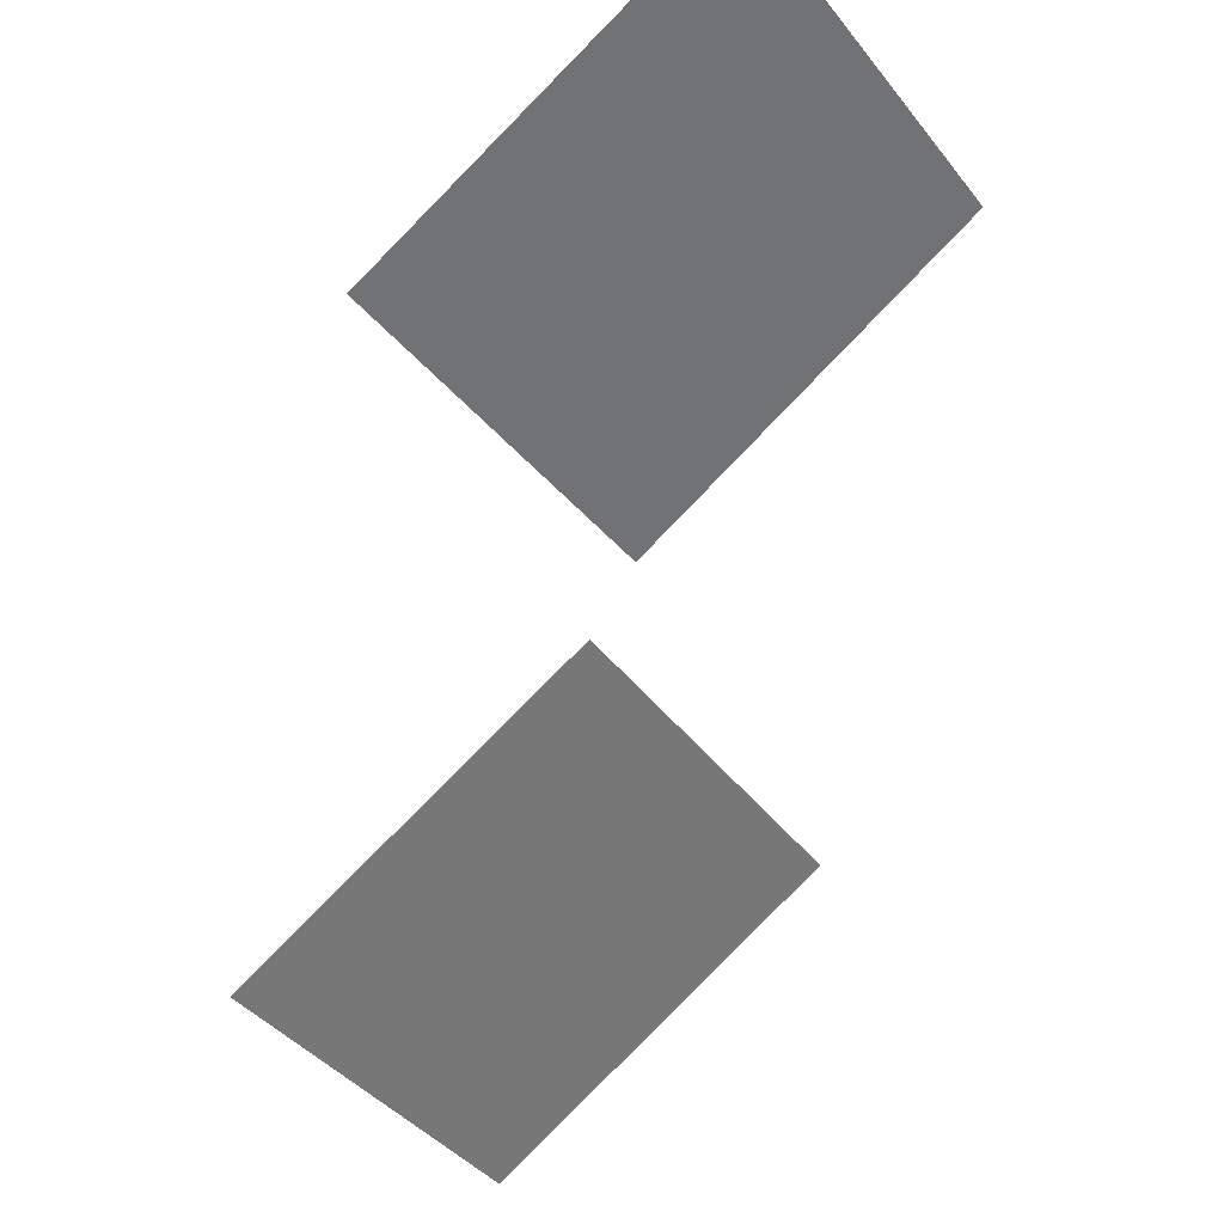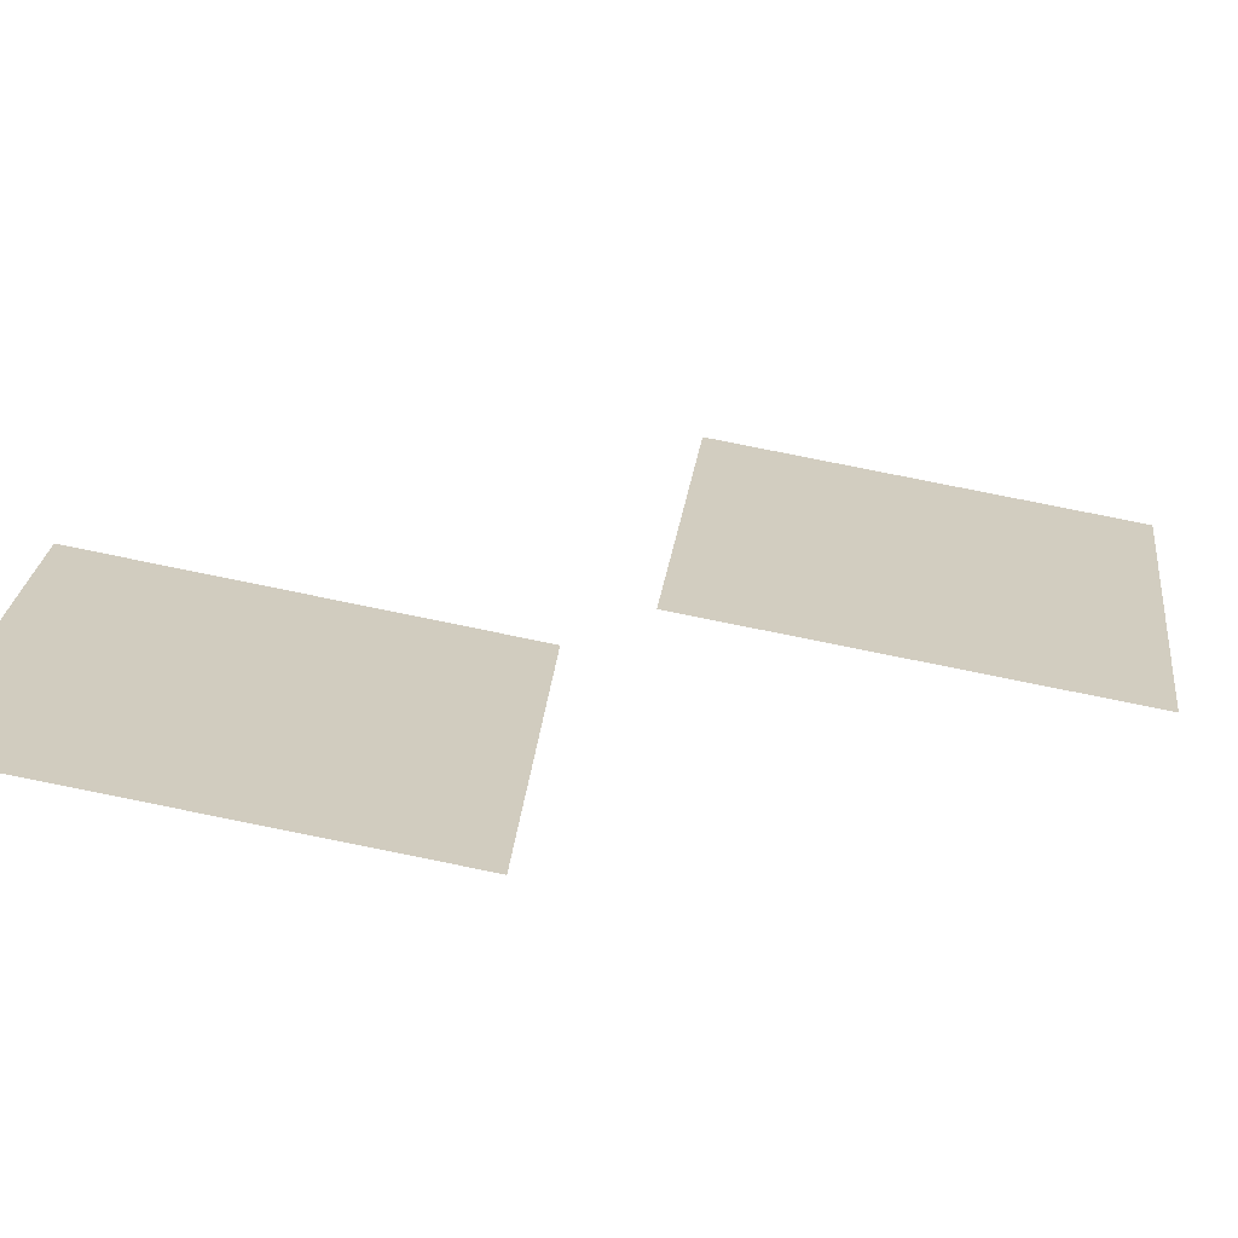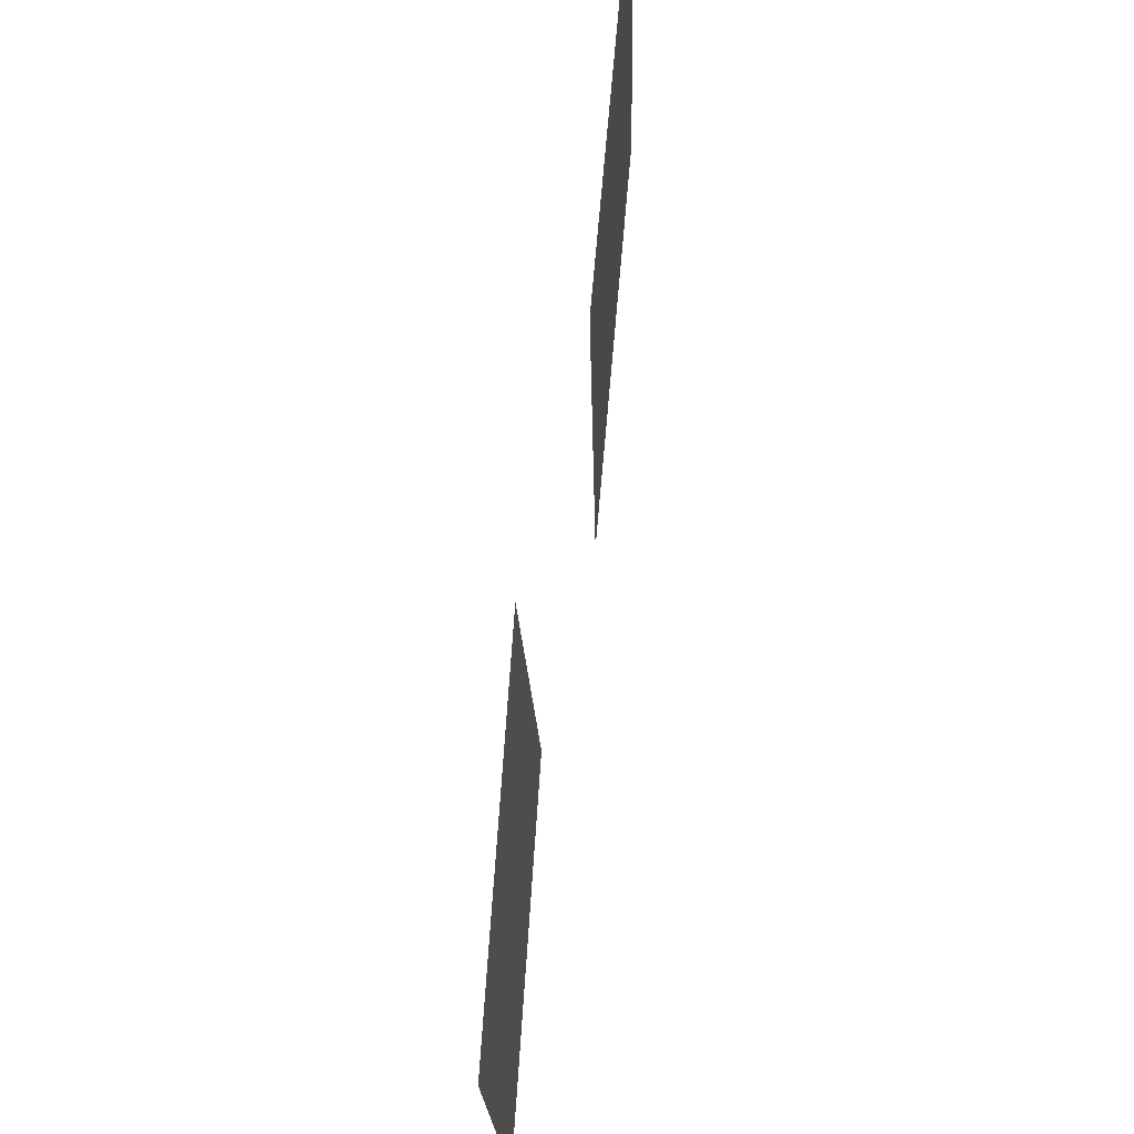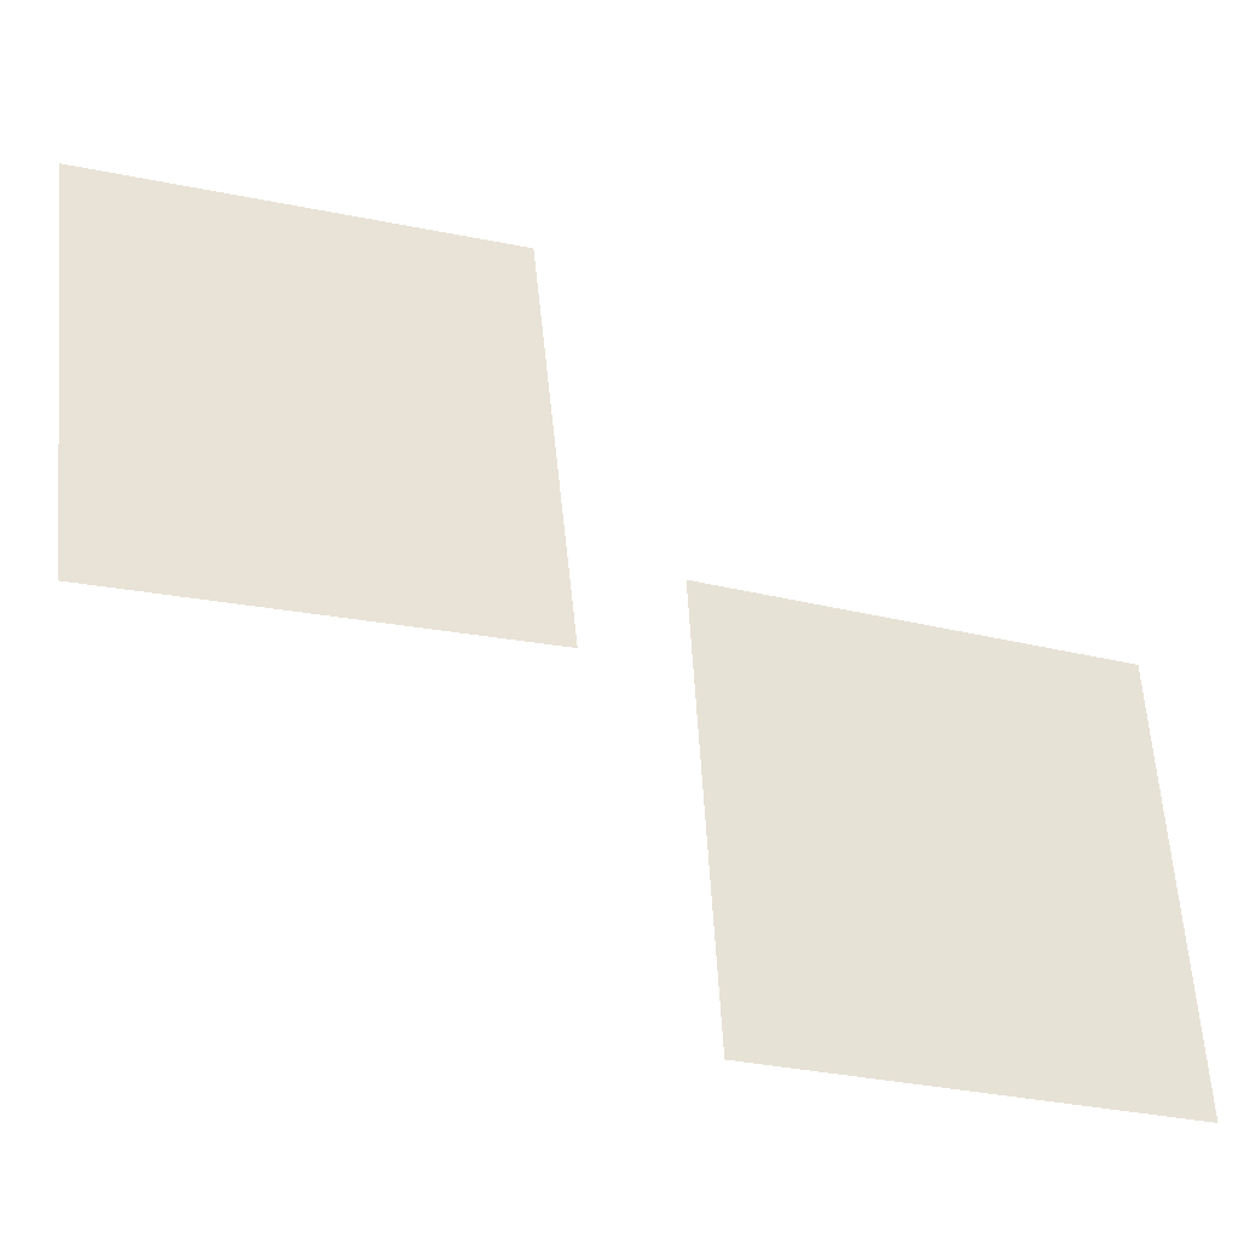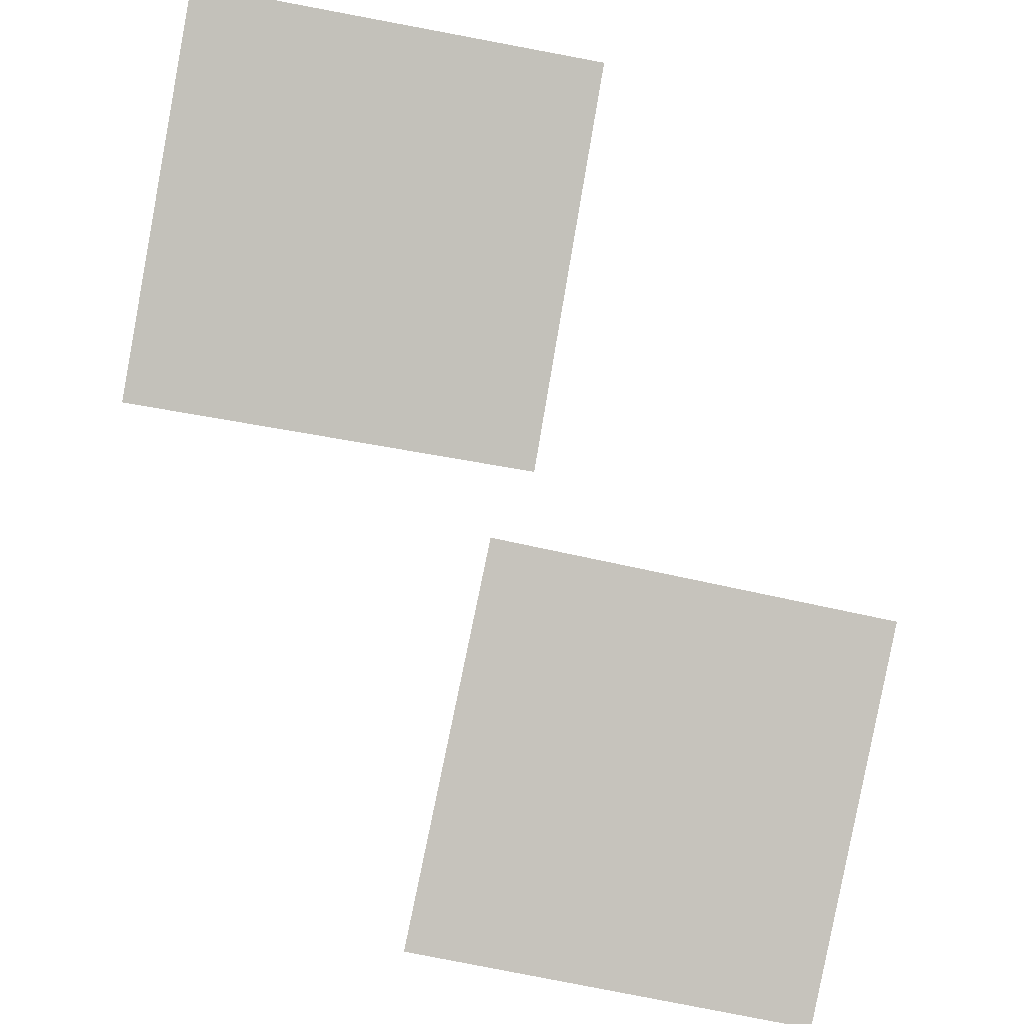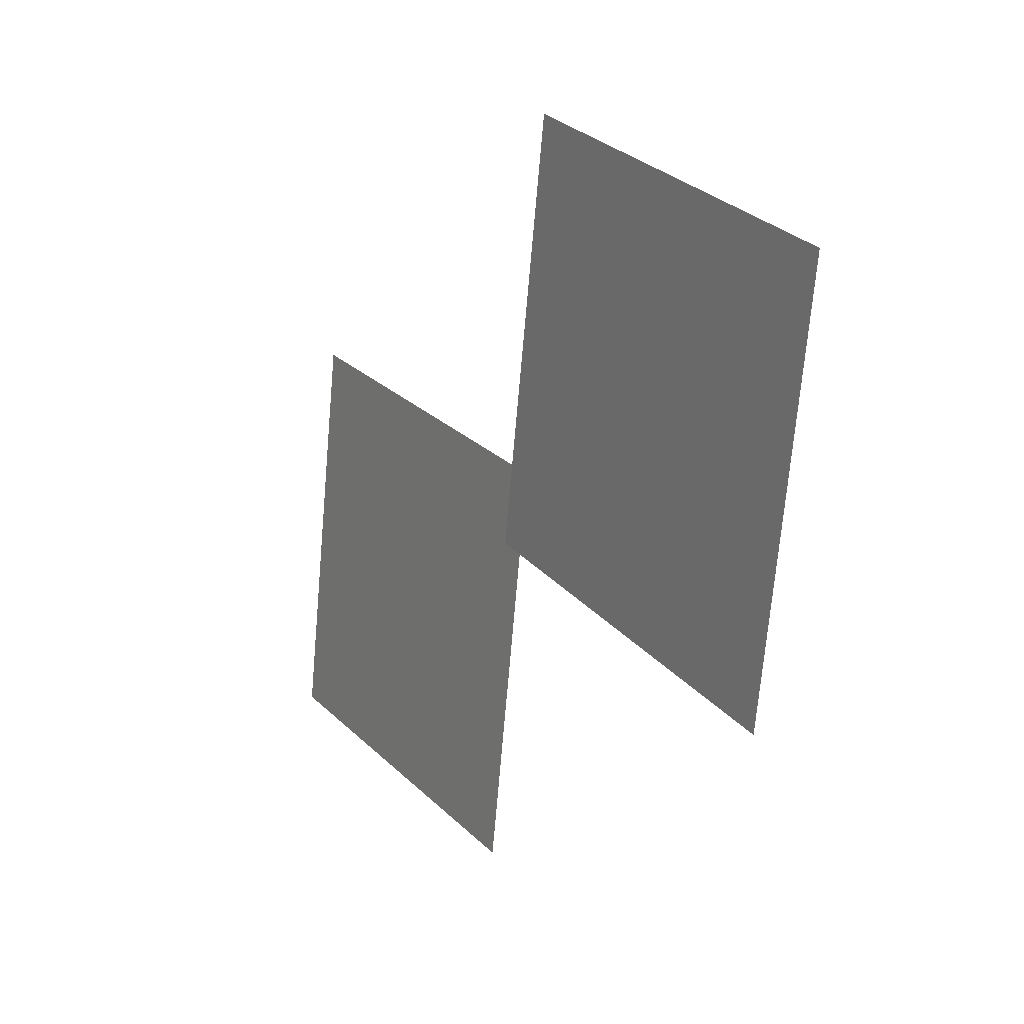
<metadata>
{"format":"obj","ext":"obj","renderer":"f3d","projection":"perspective","resolution":1024,"background":"white","views":[{"elev":-32.8,"azim":-143.2,"up":"+Y"},{"elev":-64.7,"azim":-45.8,"up":"+Z"},{"elev":73.1,"azim":-121.6,"up":"+Z"},{"elev":-37.5,"azim":122.3,"up":"+Z"},{"elev":-52.2,"azim":-96.3,"up":"+Y"},{"elev":17.3,"azim":23.7,"up":"+Z"}]}
</metadata>
<code>
v 0.9497 -0.8187 0.9199
v 0.837 -0.7723 -0.07268
v 0.152 -0.2273 1.038
v 0.03937 -0.1809 0.04546
v 0.9497 -0.8187 0.9199
v 0.837 -0.7723 -0.07268
v 0.152 -0.2273 1.038
v 0.03937 -0.1809 0.04546
f 1.0 7.0 5.0
f 1.0 3.0 7.0
f 1.0 4.0 3.0
f 1.0 2.0 4.0
f 3.0 8.0 7.0
f 3.0 4.0 8.0
f 5.0 7.0 8.0
f 5.0 8.0 6.0
f 1.0 5.0 6.0
f 1.0 6.0 2.0
f 2.0 6.0 8.0
f 2.0 8.0 4.0
v -0.8138 0.6159 0.2255
v -0.9079 0.6205 -0.7701
v -0.0007837 0.03906 0.1459
v -0.09493 0.04374 -0.8497
v -0.8138 0.6159 0.2255
v -0.9079 0.6205 -0.7701
v -0.0007837 0.03906 0.1459
v -0.09493 0.04374 -0.8497
f 9.0 15.0 13.0
f 9.0 11.0 15.0
f 9.0 12.0 11.0
f 9.0 10.0 12.0
f 11.0 16.0 15.0
f 11.0 12.0 16.0
f 13.0 15.0 16.0
f 13.0 16.0 14.0
f 9.0 13.0 14.0
f 9.0 14.0 10.0
f 10.0 14.0 16.0
f 10.0 16.0 12.0

</code>
